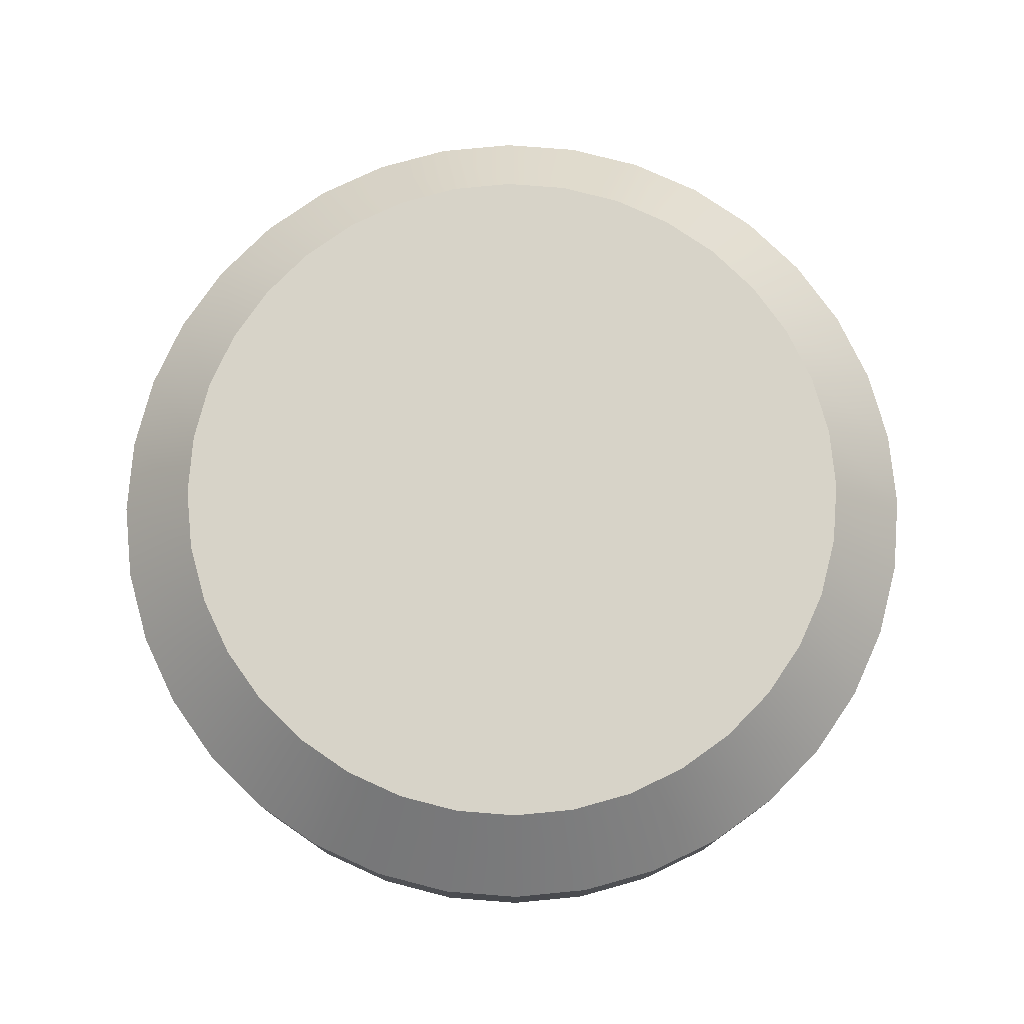
<metadata>
{"format":"obj","ext":"obj","renderer":"f3d","projection":"perspective","resolution":1024,"background":"white","views":[{"elev":77.0,"azim":-33.7,"up":"+Y"}]}
</metadata>
<code>
o #ID532
v 0.12 0.1022 0.3582
v 0.1249 0.1161 0.3637
v 0.1249 0.1022 0.3637
v 0.12 0.1161 0.3582
v 0.12 0.1161 0.3582
v 0.12 0.1022 0.3582
v 0.1249 0.1161 0.3637
v 0.1249 0.1022 0.3637
v 0.1143 0.1022 0.3537
v 0.1143 0.1161 0.3537
v 0.1143 0.1161 0.3537
v 0.1143 0.1022 0.3537
v 0.1187 0.1239 0.3683
v 0.12 0.1161 0.3582
v 0.1147 0.1239 0.3639
v 0.1249 0.1161 0.3637
v 0.1249 0.1161 0.3637
v 0.1187 0.1239 0.3683
v 0.12 0.1161 0.3582
v 0.1147 0.1239 0.3639
v 0.1287 0.1161 0.3699
v 0.1287 0.1022 0.3699
v 0.1287 0.1161 0.3699
v 0.1287 0.1022 0.3699
v 0.04987 0.1022 0.3938
v 0.05409 0.1022 0.4077
v 0.05137 0.1022 0.4009
v 0.04964 0.1022 0.3865
v 0.05794 0.1022 0.4139
v 0.0628 0.1022 0.4193
v 0.05067 0.1022 0.3793
v 0.06854 0.1022 0.4238
v 0.05294 0.1022 0.3723
v 0.05638 0.1022 0.3659
v 0.07497 0.1022 0.4272
v 0.06088 0.1022 0.3602
v 0.06917 0.1022 0.3955
v 0.06834 0.1022 0.3916
v 0.0682 0.1022 0.3875
v 0.06878 0.1022 0.3835
v 0.06631 0.1022 0.3553
v 0.07004 0.1022 0.3796
v 0.07195 0.1022 0.3761
v 0.07445 0.1022 0.3729
v 0.07251 0.1022 0.3514
v 0.07747 0.1022 0.3702
v 0.08091 0.1022 0.368
v 0.07928 0.1022 0.3487
v 0.08467 0.1022 0.3665
v 0.08641 0.1022 0.3472
v 0.08864 0.1022 0.3657
v 0.09269 0.1022 0.3656
v 0.0937 0.1022 0.347
v 0.0967 0.1022 0.3661
v 0.1005 0.1022 0.3674
v 0.1009 0.1022 0.348
v 0.1041 0.1022 0.3693
v 0.1073 0.1022 0.3718
v 0.11 0.1022 0.3748
v 0.1079 0.1022 0.3503
v 0.1121 0.1022 0.3783
v 0.1137 0.1022 0.382
v 0.0819 0.1022 0.4295
v 0.07068 0.1022 0.3993
v 0.07282 0.1022 0.4027
v 0.07552 0.1022 0.4057
v 0.08912 0.1022 0.4305
v 0.0787 0.1022 0.4082
v 0.08228 0.1022 0.4101
v 0.08613 0.1022 0.4114
v 0.09641 0.1022 0.4303
v 0.09014 0.1022 0.412
v 0.09419 0.1022 0.4118
v 0.1035 0.1022 0.4288
v 0.09815 0.1022 0.411
v 0.1019 0.1022 0.4095
v 0.1103 0.1022 0.4261
v 0.1054 0.1022 0.4074
v 0.1165 0.1022 0.4222
v 0.1084 0.1022 0.4047
v 0.1109 0.1022 0.4015
v 0.1219 0.1022 0.4174
v 0.1128 0.1022 0.3979
v 0.114 0.1022 0.3941
v 0.1146 0.1022 0.39
v 0.1264 0.1022 0.4116
v 0.1145 0.1022 0.386
v 0.1143 0.1022 0.3537
v 0.1299 0.1022 0.4052
v 0.12 0.1022 0.3582
v 0.1322 0.1022 0.3983
v 0.1332 0.1022 0.3911
v 0.1249 0.1022 0.3637
v 0.133 0.1022 0.3838
v 0.1287 0.1022 0.3699
v 0.1315 0.1022 0.3766
v 0.1315 0.1022 0.3766
v 0.1287 0.1022 0.3699
v 0.133 0.1022 0.3838
v 0.1249 0.1022 0.3637
v 0.1332 0.1022 0.3911
v 0.12 0.1022 0.3582
v 0.1322 0.1022 0.3983
v 0.1299 0.1022 0.4052
v 0.1143 0.1022 0.3537
v 0.1264 0.1022 0.4116
v 0.1079 0.1022 0.3503
v 0.1137 0.1022 0.382
v 0.1145 0.1022 0.386
v 0.1146 0.1022 0.39
v 0.1219 0.1022 0.4174
v 0.114 0.1022 0.3941
v 0.1128 0.1022 0.3979
v 0.1109 0.1022 0.4015
v 0.1165 0.1022 0.4222
v 0.1084 0.1022 0.4047
v 0.1054 0.1022 0.4074
v 0.1103 0.1022 0.4261
v 0.1019 0.1022 0.4095
v 0.1035 0.1022 0.4288
v 0.09815 0.1022 0.411
v 0.09419 0.1022 0.4118
v 0.09641 0.1022 0.4303
v 0.09014 0.1022 0.412
v 0.08613 0.1022 0.4114
v 0.08912 0.1022 0.4305
v 0.08228 0.1022 0.4101
v 0.0787 0.1022 0.4082
v 0.07552 0.1022 0.4057
v 0.0819 0.1022 0.4295
v 0.07282 0.1022 0.4027
v 0.07068 0.1022 0.3993
v 0.06917 0.1022 0.3955
v 0.07497 0.1022 0.4272
v 0.1121 0.1022 0.3783
v 0.11 0.1022 0.3748
v 0.1009 0.1022 0.348
v 0.1073 0.1022 0.3718
v 0.1041 0.1022 0.3693
v 0.1005 0.1022 0.3674
v 0.0937 0.1022 0.347
v 0.0967 0.1022 0.3661
v 0.09269 0.1022 0.3656
v 0.08641 0.1022 0.3472
v 0.08864 0.1022 0.3657
v 0.08467 0.1022 0.3665
v 0.07928 0.1022 0.3487
v 0.08091 0.1022 0.368
v 0.07251 0.1022 0.3514
v 0.07747 0.1022 0.3702
v 0.07445 0.1022 0.3729
v 0.06631 0.1022 0.3553
v 0.07195 0.1022 0.3761
v 0.07004 0.1022 0.3796
v 0.06878 0.1022 0.3835
v 0.06088 0.1022 0.3602
v 0.0682 0.1022 0.3875
v 0.06834 0.1022 0.3916
v 0.05638 0.1022 0.3659
v 0.06854 0.1022 0.4238
v 0.05294 0.1022 0.3723
v 0.05067 0.1022 0.3793
v 0.0628 0.1022 0.4193
v 0.04964 0.1022 0.3865
v 0.05794 0.1022 0.4139
v 0.05409 0.1022 0.4077
v 0.04987 0.1022 0.3938
v 0.05137 0.1022 0.4009
v 0.1079 0.1022 0.3503
v 0.1079 0.1161 0.3503
v 0.1079 0.1161 0.3503
v 0.1079 0.1022 0.3503
v 0.1143 0.1161 0.3537
v 0.11 0.1239 0.3603
v 0.1143 0.1161 0.3537
v 0.11 0.1239 0.3603
v 0.06103 0.1239 0.4042
v 0.0576 0.1239 0.3928
v 0.05882 0.1239 0.3987
v 0.06416 0.1239 0.4092
v 0.0574 0.1239 0.3869
v 0.06812 0.1239 0.4136
v 0.05824 0.1239 0.381
v 0.07279 0.1239 0.4173
v 0.06009 0.1239 0.3754
v 0.07803 0.1239 0.4201
v 0.06289 0.1239 0.3702
v 0.08367 0.1239 0.4219
v 0.06656 0.1239 0.3655
v 0.08955 0.1239 0.4228
v 0.07098 0.1239 0.3615
v 0.09548 0.1239 0.4226
v 0.07602 0.1239 0.3584
v 0.1013 0.1239 0.4214
v 0.08153 0.1239 0.3562
v 0.1068 0.1239 0.4192
v 0.08734 0.1239 0.355
v 0.09328 0.1239 0.3548
v 0.1118 0.1239 0.416
v 0.1163 0.1239 0.4121
v 0.09915 0.1239 0.3556
v 0.1048 0.1239 0.3575
v 0.1199 0.1239 0.4074
v 0.1227 0.1239 0.4022
v 0.11 0.1239 0.3603
v 0.1246 0.1239 0.3965
v 0.1147 0.1239 0.3639
v 0.1254 0.1239 0.3906
v 0.1187 0.1239 0.3683
v 0.1252 0.1239 0.3847
v 0.1218 0.1239 0.3734
v 0.124 0.1239 0.3789
v 0.124 0.1239 0.3789
v 0.1252 0.1239 0.3847
v 0.1218 0.1239 0.3734
v 0.1187 0.1239 0.3683
v 0.1254 0.1239 0.3906
v 0.1147 0.1239 0.3639
v 0.1246 0.1239 0.3965
v 0.11 0.1239 0.3603
v 0.1227 0.1239 0.4022
v 0.1048 0.1239 0.3575
v 0.1199 0.1239 0.4074
v 0.1163 0.1239 0.4121
v 0.09915 0.1239 0.3556
v 0.09328 0.1239 0.3548
v 0.1118 0.1239 0.416
v 0.1068 0.1239 0.4192
v 0.08734 0.1239 0.355
v 0.08153 0.1239 0.3562
v 0.1013 0.1239 0.4214
v 0.07602 0.1239 0.3584
v 0.09548 0.1239 0.4226
v 0.07098 0.1239 0.3615
v 0.08955 0.1239 0.4228
v 0.06656 0.1239 0.3655
v 0.08367 0.1239 0.4219
v 0.06289 0.1239 0.3702
v 0.07803 0.1239 0.4201
v 0.06009 0.1239 0.3754
v 0.07279 0.1239 0.4173
v 0.05824 0.1239 0.381
v 0.06812 0.1239 0.4136
v 0.0574 0.1239 0.3869
v 0.06416 0.1239 0.4092
v 0.0576 0.1239 0.3928
v 0.06103 0.1239 0.4042
v 0.05882 0.1239 0.3987
v 0.1218 0.1239 0.3734
v 0.1287 0.1161 0.3699
v 0.1287 0.1161 0.3699
v 0.1218 0.1239 0.3734
v 0.1315 0.1161 0.3766
v 0.1315 0.1022 0.3766
v 0.1315 0.1161 0.3766
v 0.1315 0.1022 0.3766
v 0.05137 0.1161 0.4009
v 0.05409 0.1022 0.4077
v 0.05409 0.1161 0.4077
v 0.05137 0.1022 0.4009
v 0.05137 0.1022 0.4009
v 0.05137 0.1161 0.4009
v 0.05409 0.1022 0.4077
v 0.05409 0.1161 0.4077
v 0.04987 0.1161 0.3938
v 0.04987 0.1022 0.3938
v 0.04987 0.1022 0.3938
v 0.04987 0.1161 0.3938
v 0.04964 0.1022 0.3865
v 0.04964 0.1161 0.3865
v 0.04964 0.1161 0.3865
v 0.04964 0.1022 0.3865
v 0.05067 0.1161 0.3793
v 0.05067 0.1022 0.3793
v 0.05067 0.1022 0.3793
v 0.05067 0.1161 0.3793
v 0.05294 0.1161 0.3723
v 0.05294 0.1022 0.3723
v 0.05294 0.1022 0.3723
v 0.05294 0.1161 0.3723
v 0.05638 0.1161 0.3659
v 0.05638 0.1022 0.3659
v 0.05638 0.1022 0.3659
v 0.05638 0.1161 0.3659
v 0.06088 0.1022 0.3602
v 0.06088 0.1161 0.3602
v 0.06088 0.1161 0.3602
v 0.06088 0.1022 0.3602
v 0.06631 0.1022 0.3553
v 0.06631 0.1161 0.3553
v 0.06631 0.1161 0.3553
v 0.06631 0.1022 0.3553
v 0.07251 0.1022 0.3514
v 0.07251 0.1161 0.3514
v 0.07251 0.1161 0.3514
v 0.07251 0.1022 0.3514
v 0.07928 0.1022 0.3487
v 0.07928 0.1161 0.3487
v 0.07928 0.1161 0.3487
v 0.07928 0.1022 0.3487
v 0.08641 0.1022 0.3472
v 0.08641 0.1161 0.3472
v 0.08641 0.1161 0.3472
v 0.08641 0.1022 0.3472
v 0.0937 0.1022 0.347
v 0.0937 0.1161 0.347
v 0.0937 0.1161 0.347
v 0.0937 0.1022 0.347
v 0.1009 0.1022 0.348
v 0.1009 0.1161 0.348
v 0.1009 0.1161 0.348
v 0.1009 0.1022 0.348
v 0.133 0.1161 0.3838
v 0.133 0.1022 0.3838
v 0.133 0.1161 0.3838
v 0.133 0.1022 0.3838
v 0.1332 0.1161 0.3911
v 0.1332 0.1022 0.3911
v 0.1332 0.1161 0.3911
v 0.1332 0.1022 0.3911
v 0.1322 0.1161 0.3983
v 0.1322 0.1022 0.3983
v 0.1322 0.1161 0.3983
v 0.1322 0.1022 0.3983
v 0.1299 0.1161 0.4052
v 0.1299 0.1022 0.4052
v 0.1299 0.1161 0.4052
v 0.1299 0.1022 0.4052
v 0.1264 0.1161 0.4116
v 0.1264 0.1022 0.4116
v 0.1264 0.1161 0.4116
v 0.1264 0.1022 0.4116
v 0.1219 0.1022 0.4174
v 0.1219 0.1161 0.4174
v 0.1219 0.1161 0.4174
v 0.1219 0.1022 0.4174
v 0.1165 0.1022 0.4222
v 0.1165 0.1161 0.4222
v 0.1165 0.1161 0.4222
v 0.1165 0.1022 0.4222
v 0.1103 0.1022 0.4261
v 0.1103 0.1161 0.4261
v 0.1103 0.1161 0.4261
v 0.1103 0.1022 0.4261
v 0.1035 0.1022 0.4288
v 0.1035 0.1161 0.4288
v 0.1035 0.1161 0.4288
v 0.1035 0.1022 0.4288
v 0.09641 0.1022 0.4303
v 0.09641 0.1161 0.4303
v 0.09641 0.1161 0.4303
v 0.09641 0.1022 0.4303
v 0.08912 0.1022 0.4305
v 0.08912 0.1161 0.4305
v 0.08912 0.1161 0.4305
v 0.08912 0.1022 0.4305
v 0.0819 0.1022 0.4295
v 0.0819 0.1161 0.4295
v 0.0819 0.1161 0.4295
v 0.0819 0.1022 0.4295
v 0.07497 0.1022 0.4272
v 0.07497 0.1161 0.4272
v 0.07497 0.1161 0.4272
v 0.07497 0.1022 0.4272
v 0.06854 0.1161 0.4238
v 0.06854 0.1022 0.4238
v 0.06854 0.1022 0.4238
v 0.06854 0.1161 0.4238
v 0.0628 0.1161 0.4193
v 0.0628 0.1022 0.4193
v 0.0628 0.1022 0.4193
v 0.0628 0.1161 0.4193
v 0.05794 0.1022 0.4139
v 0.05794 0.1161 0.4139
v 0.05794 0.1161 0.4139
v 0.05794 0.1022 0.4139
v 0.1079 0.1161 0.3503
v 0.1048 0.1239 0.3575
v 0.1079 0.1161 0.3503
v 0.1048 0.1239 0.3575
v 0.05409 0.1161 0.4077
v 0.05882 0.1239 0.3987
v 0.05137 0.1161 0.4009
v 0.06103 0.1239 0.4042
v 0.06103 0.1239 0.4042
v 0.05409 0.1161 0.4077
v 0.05882 0.1239 0.3987
v 0.05137 0.1161 0.4009
v 0.05794 0.1161 0.4139
v 0.06416 0.1239 0.4092
v 0.06416 0.1239 0.4092
v 0.05794 0.1161 0.4139
v 0.0628 0.1161 0.4193
v 0.06812 0.1239 0.4136
v 0.06812 0.1239 0.4136
v 0.0628 0.1161 0.4193
v 0.06854 0.1161 0.4238
v 0.07279 0.1239 0.4173
v 0.07279 0.1239 0.4173
v 0.06854 0.1161 0.4238
v 0.07497 0.1161 0.4272
v 0.07803 0.1239 0.4201
v 0.07803 0.1239 0.4201
v 0.07497 0.1161 0.4272
v 0.0819 0.1161 0.4295
v 0.08367 0.1239 0.4219
v 0.08367 0.1239 0.4219
v 0.0819 0.1161 0.4295
v 0.08912 0.1161 0.4305
v 0.08955 0.1239 0.4228
v 0.08955 0.1239 0.4228
v 0.08912 0.1161 0.4305
v 0.09641 0.1161 0.4303
v 0.09548 0.1239 0.4226
v 0.09548 0.1239 0.4226
v 0.09641 0.1161 0.4303
v 0.1035 0.1161 0.4288
v 0.1013 0.1239 0.4214
v 0.1013 0.1239 0.4214
v 0.1035 0.1161 0.4288
v 0.1103 0.1161 0.4261
v 0.1068 0.1239 0.4192
v 0.1068 0.1239 0.4192
v 0.1103 0.1161 0.4261
v 0.1118 0.1239 0.416
v 0.1165 0.1161 0.4222
v 0.1165 0.1161 0.4222
v 0.1118 0.1239 0.416
v 0.1163 0.1239 0.4121
v 0.1219 0.1161 0.4174
v 0.1219 0.1161 0.4174
v 0.1163 0.1239 0.4121
v 0.1199 0.1239 0.4074
v 0.1264 0.1161 0.4116
v 0.1264 0.1161 0.4116
v 0.1199 0.1239 0.4074
v 0.1227 0.1239 0.4022
v 0.1299 0.1161 0.4052
v 0.1299 0.1161 0.4052
v 0.1227 0.1239 0.4022
v 0.1246 0.1239 0.3965
v 0.1322 0.1161 0.3983
v 0.1322 0.1161 0.3983
v 0.1246 0.1239 0.3965
v 0.1254 0.1239 0.3906
v 0.1332 0.1161 0.3911
v 0.1332 0.1161 0.3911
v 0.1254 0.1239 0.3906
v 0.1252 0.1239 0.3847
v 0.133 0.1161 0.3838
v 0.133 0.1161 0.3838
v 0.1252 0.1239 0.3847
v 0.124 0.1239 0.3789
v 0.1315 0.1161 0.3766
v 0.1315 0.1161 0.3766
v 0.124 0.1239 0.3789
v 0.1009 0.1161 0.348
v 0.09915 0.1239 0.3556
v 0.1009 0.1161 0.348
v 0.09915 0.1239 0.3556
v 0.0937 0.1161 0.347
v 0.09328 0.1239 0.3548
v 0.0937 0.1161 0.347
v 0.09328 0.1239 0.3548
v 0.08641 0.1161 0.3472
v 0.08734 0.1239 0.355
v 0.08641 0.1161 0.3472
v 0.08734 0.1239 0.355
v 0.07928 0.1161 0.3487
v 0.08153 0.1239 0.3562
v 0.07928 0.1161 0.3487
v 0.08153 0.1239 0.3562
v 0.07602 0.1239 0.3584
v 0.07251 0.1161 0.3514
v 0.07602 0.1239 0.3584
v 0.07251 0.1161 0.3514
v 0.07098 0.1239 0.3615
v 0.06631 0.1161 0.3553
v 0.07098 0.1239 0.3615
v 0.06631 0.1161 0.3553
v 0.06656 0.1239 0.3655
v 0.06088 0.1161 0.3602
v 0.06656 0.1239 0.3655
v 0.06088 0.1161 0.3602
v 0.06289 0.1239 0.3702
v 0.05638 0.1161 0.3659
v 0.06289 0.1239 0.3702
v 0.05638 0.1161 0.3659
v 0.06009 0.1239 0.3754
v 0.05294 0.1161 0.3723
v 0.06009 0.1239 0.3754
v 0.05294 0.1161 0.3723
v 0.05824 0.1239 0.381
v 0.05067 0.1161 0.3793
v 0.05824 0.1239 0.381
v 0.05067 0.1161 0.3793
v 0.0574 0.1239 0.3869
v 0.04964 0.1161 0.3865
v 0.0574 0.1239 0.3869
v 0.04964 0.1161 0.3865
v 0.0576 0.1239 0.3928
v 0.04987 0.1161 0.3938
v 0.0576 0.1239 0.3928
v 0.04987 0.1161 0.3938
f 1 2 3
f 2 1 4
f 5 6 7
f 8 7 6
f 9 4 1
f 4 9 10
f 11 12 5
f 6 5 12
f 13 14 15
f 14 13 16
f 17 18 19
f 20 19 18
f 3 21 22
f 21 3 2
f 7 8 23
f 24 23 8
f 25 26 27
f 26 25 28
f 26 28 29
f 29 28 30
f 30 28 31
f 30 31 32
f 32 31 33
f 32 33 34
f 32 34 35
f 35 34 36
f 35 36 37
f 37 36 38
f 38 36 39
f 39 36 40
f 40 36 41
f 40 41 42
f 42 41 43
f 43 41 44
f 44 41 45
f 44 45 46
f 46 45 47
f 47 45 48
f 47 48 49
f 49 48 50
f 49 50 51
f 51 50 52
f 52 50 53
f 52 53 54
f 54 53 55
f 55 53 56
f 55 56 57
f 57 56 58
f 58 56 59
f 59 56 60
f 59 60 61
f 61 60 62
f 37 63 35
f 63 37 64
f 63 64 65
f 63 65 66
f 63 66 67
f 67 66 68
f 67 68 69
f 67 69 70
f 67 70 71
f 71 70 72
f 71 72 73
f 71 73 74
f 74 73 75
f 74 75 76
f 74 76 77
f 77 76 78
f 77 78 79
f 79 78 80
f 79 80 81
f 79 81 82
f 82 81 83
f 82 83 84
f 82 84 85
f 82 85 86
f 86 85 87
f 86 87 62
f 86 62 60
f 86 60 88
f 86 88 89
f 89 88 90
f 89 90 91
f 91 90 92
f 92 90 93
f 92 93 94
f 94 93 95
f 94 95 96
f 97 98 99
f 98 100 99
f 99 100 101
f 100 102 101
f 101 102 103
f 103 102 104
f 102 105 104
f 104 105 106
f 105 107 106
f 107 108 106
f 108 109 106
f 109 110 106
f 106 110 111
f 110 112 111
f 112 113 111
f 113 114 111
f 111 114 115
f 114 116 115
f 116 117 115
f 115 117 118
f 117 119 118
f 118 119 120
f 119 121 120
f 121 122 120
f 120 122 123
f 122 124 123
f 124 125 123
f 123 125 126
f 125 127 126
f 127 128 126
f 128 129 126
f 126 129 130
f 129 131 130
f 131 132 130
f 132 133 130
f 134 130 133
f 108 107 135
f 135 107 136
f 107 137 136
f 136 137 138
f 138 137 139
f 139 137 140
f 137 141 140
f 140 141 142
f 142 141 143
f 141 144 143
f 143 144 145
f 145 144 146
f 144 147 146
f 146 147 148
f 147 149 148
f 148 149 150
f 150 149 151
f 149 152 151
f 151 152 153
f 153 152 154
f 154 152 155
f 152 156 155
f 155 156 157
f 157 156 158
f 158 156 133
f 133 156 134
f 156 159 134
f 134 159 160
f 159 161 160
f 161 162 160
f 160 162 163
f 162 164 163
f 163 164 165
f 165 164 166
f 164 167 166
f 168 166 167
f 169 10 9
f 10 169 170
f 171 172 11
f 12 11 172
f 15 173 174
f 173 15 14
f 19 20 175
f 176 175 20
f 177 178 179
f 178 177 180
f 178 180 181
f 181 180 182
f 181 182 183
f 183 182 184
f 183 184 185
f 185 184 186
f 185 186 187
f 187 186 188
f 187 188 189
f 189 188 190
f 189 190 191
f 191 190 192
f 191 192 193
f 193 192 194
f 193 194 195
f 195 194 196
f 195 196 197
f 197 196 198
f 198 196 199
f 198 199 200
f 198 200 201
f 201 200 202
f 202 200 203
f 202 203 204
f 202 204 205
f 205 204 206
f 205 206 207
f 207 206 208
f 207 208 209
f 209 208 210
f 209 210 211
f 211 210 212
f 213 214 215
f 215 214 216
f 214 217 216
f 216 217 218
f 217 219 218
f 218 219 220
f 219 221 220
f 220 221 222
f 221 223 222
f 223 224 222
f 222 224 225
f 225 224 226
f 224 227 226
f 227 228 226
f 226 228 229
f 229 228 230
f 228 231 230
f 230 231 232
f 231 233 232
f 232 233 234
f 233 235 234
f 234 235 236
f 235 237 236
f 236 237 238
f 237 239 238
f 238 239 240
f 239 241 240
f 240 241 242
f 241 243 242
f 242 243 244
f 243 245 244
f 244 245 246
f 245 247 246
f 248 246 247
f 249 16 13
f 16 249 250
f 251 252 17
f 18 17 252
f 22 253 254
f 253 22 21
f 23 24 255
f 256 255 24
f 257 258 259
f 258 257 260
f 261 262 263
f 264 263 262
f 265 260 257
f 260 265 266
f 267 268 261
f 262 261 268
f 265 269 266
f 269 265 270
f 271 268 272
f 267 272 268
f 273 269 270
f 269 273 274
f 275 276 272
f 271 272 276
f 277 274 273
f 274 277 278
f 279 280 275
f 276 275 280
f 281 278 277
f 278 281 282
f 283 284 279
f 280 279 284
f 281 285 282
f 285 281 286
f 287 284 288
f 283 288 284
f 286 289 285
f 289 286 290
f 291 287 292
f 288 292 287
f 290 293 289
f 293 290 294
f 295 291 296
f 292 296 291
f 294 297 293
f 297 294 298
f 299 295 300
f 296 300 295
f 298 301 297
f 301 298 302
f 303 299 304
f 300 304 299
f 302 305 301
f 305 302 306
f 307 303 308
f 304 308 303
f 306 309 305
f 309 306 310
f 311 307 312
f 308 312 307
f 310 169 309
f 169 310 170
f 171 311 172
f 312 172 311
f 254 313 314
f 313 254 253
f 255 256 315
f 316 315 256
f 314 317 318
f 317 314 313
f 315 316 319
f 320 319 316
f 318 321 322
f 321 318 317
f 319 320 323
f 324 323 320
f 322 325 326
f 325 322 321
f 323 324 327
f 328 327 324
f 326 329 330
f 329 326 325
f 327 328 331
f 332 331 328
f 329 333 330
f 333 329 334
f 335 331 336
f 332 336 331
f 334 337 333
f 337 334 338
f 339 335 340
f 336 340 335
f 338 341 337
f 341 338 342
f 343 339 344
f 340 344 339
f 342 345 341
f 345 342 346
f 347 343 348
f 344 348 343
f 346 349 345
f 349 346 350
f 351 347 352
f 348 352 347
f 350 353 349
f 353 350 354
f 355 351 356
f 352 356 351
f 354 357 353
f 357 354 358
f 359 355 360
f 356 360 355
f 358 361 357
f 361 358 362
f 363 359 364
f 360 364 359
f 365 361 362
f 361 365 366
f 367 368 364
f 363 364 368
f 369 366 365
f 366 369 370
f 371 372 367
f 368 367 372
f 369 373 370
f 373 369 374
f 375 372 376
f 371 376 372
f 259 373 374
f 373 259 258
f 263 264 376
f 375 376 264
f 174 377 378
f 377 174 173
f 175 176 379
f 380 379 176
f 381 382 383
f 382 381 384
f 385 386 387
f 388 387 386
f 389 384 381
f 384 389 390
f 391 392 385
f 386 385 392
f 393 390 389
f 390 393 394
f 395 396 391
f 392 391 396
f 397 394 393
f 394 397 398
f 399 400 395
f 396 395 400
f 401 398 397
f 398 401 402
f 403 404 399
f 400 399 404
f 405 402 401
f 402 405 406
f 407 408 403
f 404 403 408
f 409 406 405
f 406 409 410
f 411 412 407
f 408 407 412
f 413 410 409
f 410 413 414
f 415 416 411
f 412 411 416
f 417 414 413
f 414 417 418
f 419 420 415
f 416 415 420
f 421 418 417
f 418 421 422
f 423 424 419
f 420 419 424
f 421 425 422
f 425 421 426
f 427 424 428
f 423 428 424
f 426 429 425
f 429 426 430
f 431 427 432
f 428 432 427
f 430 433 429
f 433 430 434
f 435 431 436
f 432 436 431
f 434 437 433
f 437 434 438
f 439 435 440
f 436 440 435
f 438 441 437
f 441 438 442
f 443 439 444
f 440 444 439
f 442 445 441
f 445 442 446
f 447 443 448
f 444 448 443
f 446 449 445
f 449 446 450
f 451 447 452
f 448 452 447
f 450 453 449
f 453 450 454
f 455 451 456
f 452 456 451
f 453 250 249
f 250 453 454
f 455 456 251
f 252 251 456
f 378 457 458
f 457 378 377
f 379 380 459
f 460 459 380
f 458 461 462
f 461 458 457
f 459 460 463
f 464 463 460
f 462 465 466
f 465 462 461
f 463 464 467
f 468 467 464
f 466 469 470
f 469 466 465
f 467 468 471
f 472 471 468
f 473 469 474
f 469 473 470
f 472 475 471
f 476 471 475
f 477 474 478
f 474 477 473
f 475 479 476
f 480 476 479
f 481 478 482
f 478 481 477
f 479 483 480
f 484 480 483
f 485 482 486
f 482 485 481
f 483 487 484
f 488 484 487
f 489 486 490
f 486 489 485
f 487 491 488
f 492 488 491
f 493 490 494
f 490 493 489
f 491 495 492
f 496 492 495
f 497 494 498
f 494 497 493
f 495 499 496
f 500 496 499
f 501 498 502
f 498 501 497
f 499 503 500
f 504 500 503
f 382 502 383
f 502 382 501
f 503 387 504
f 388 504 387

</code>
